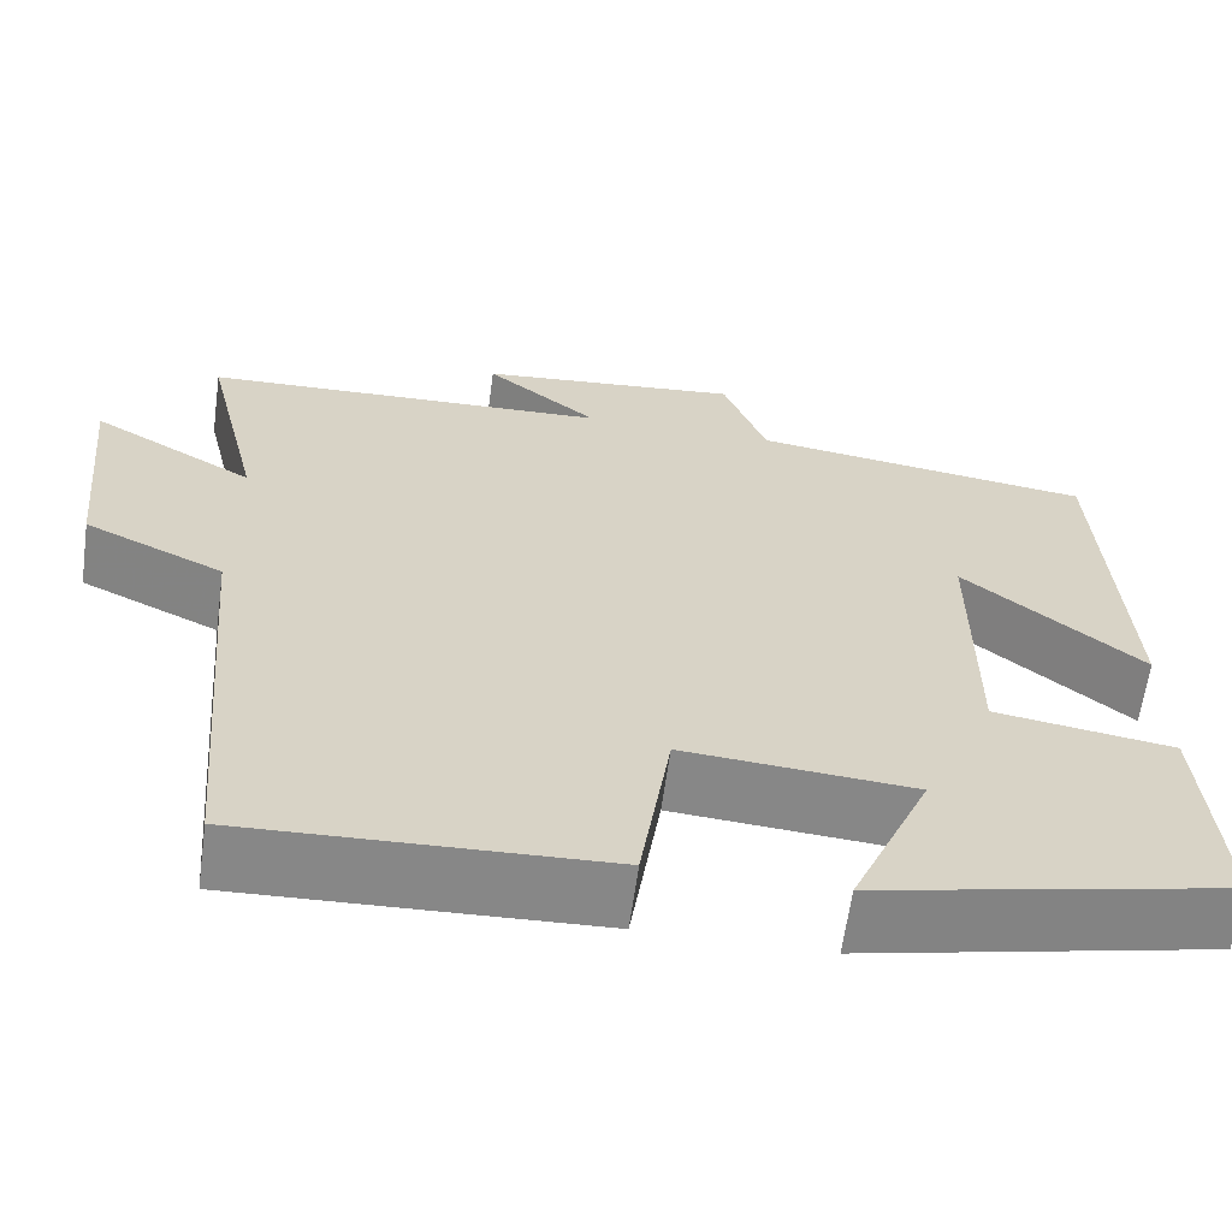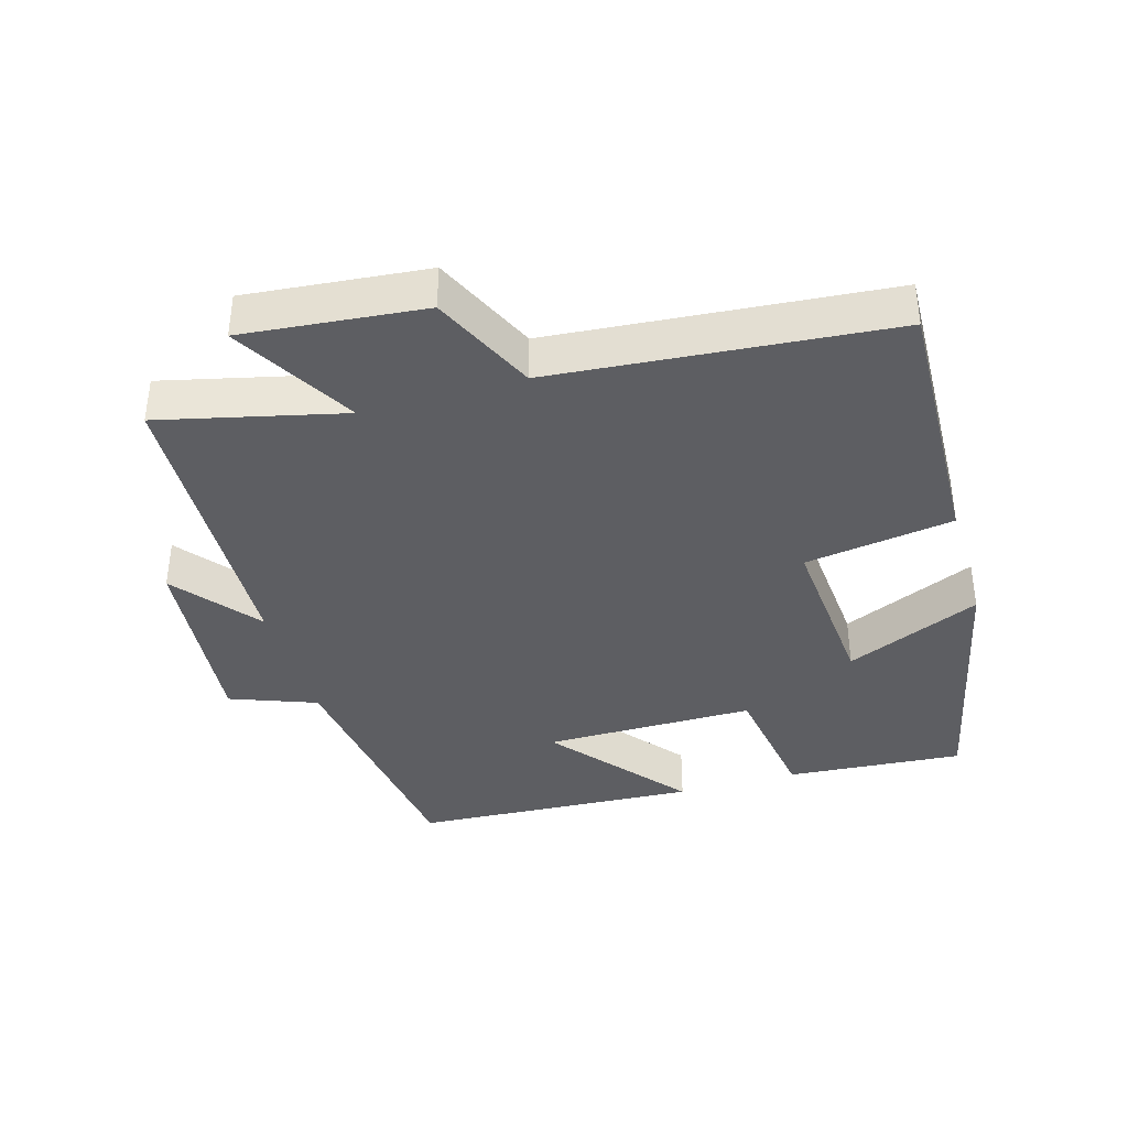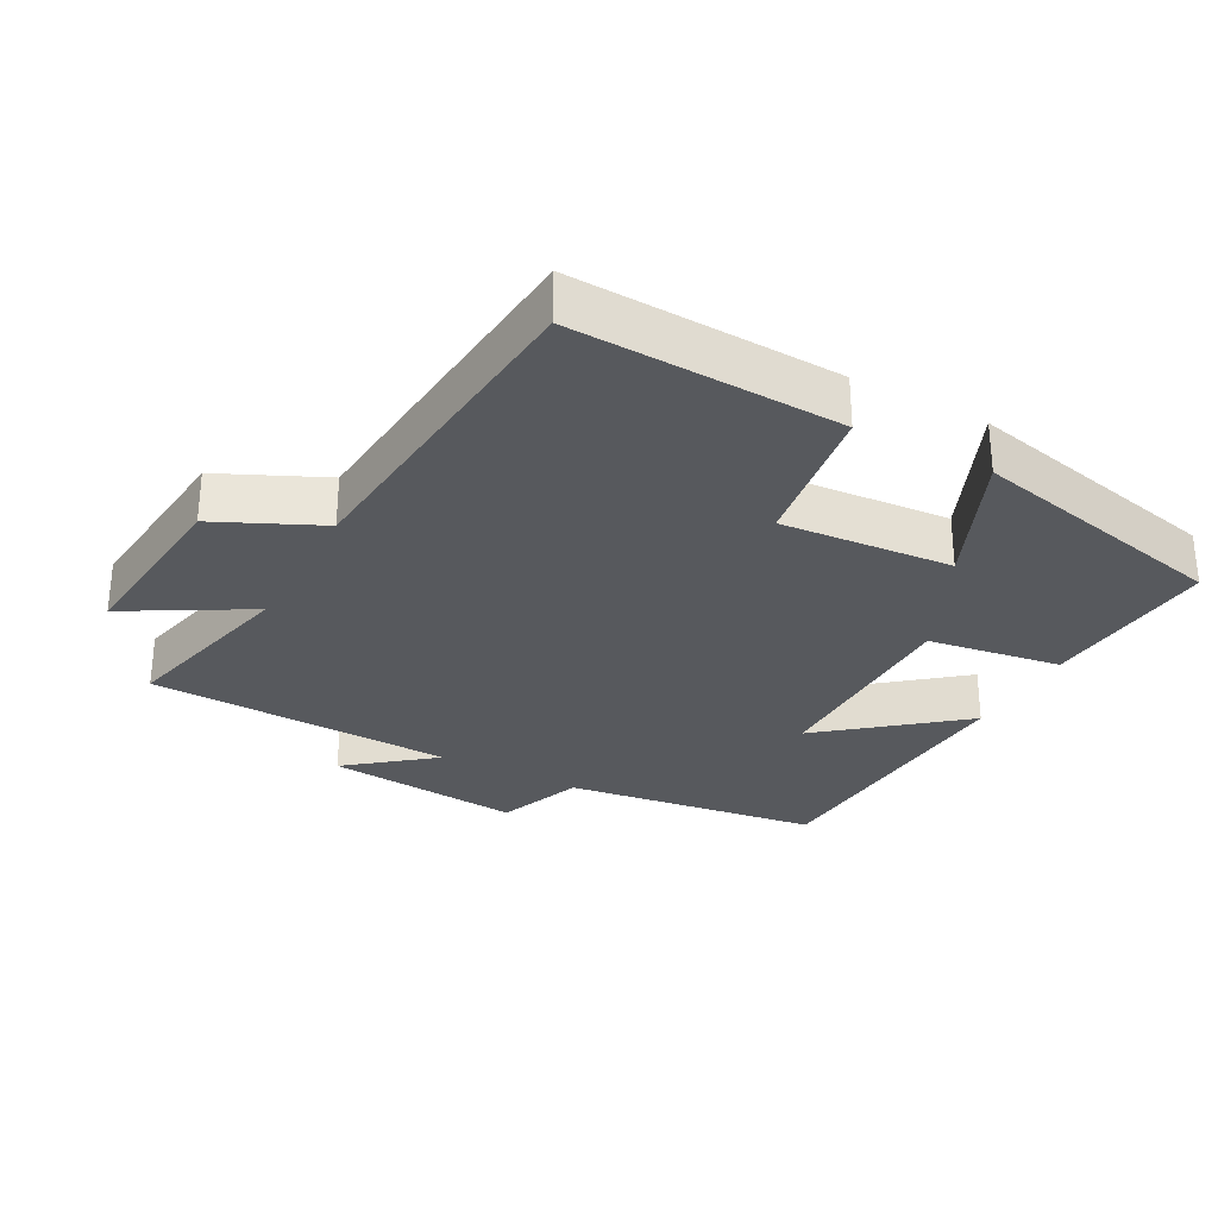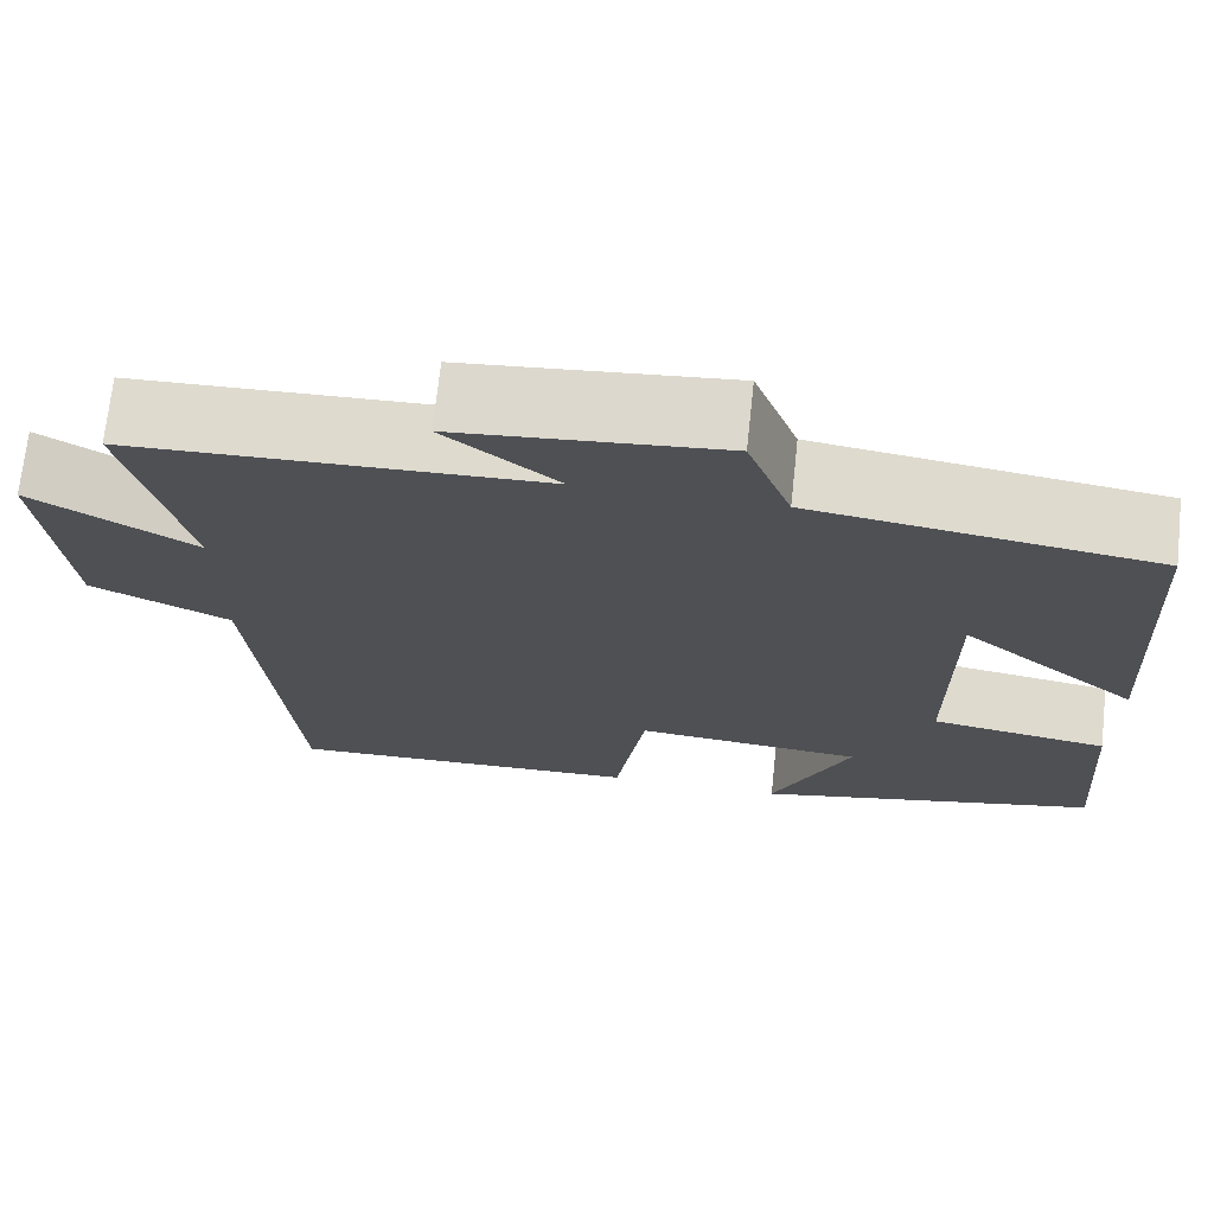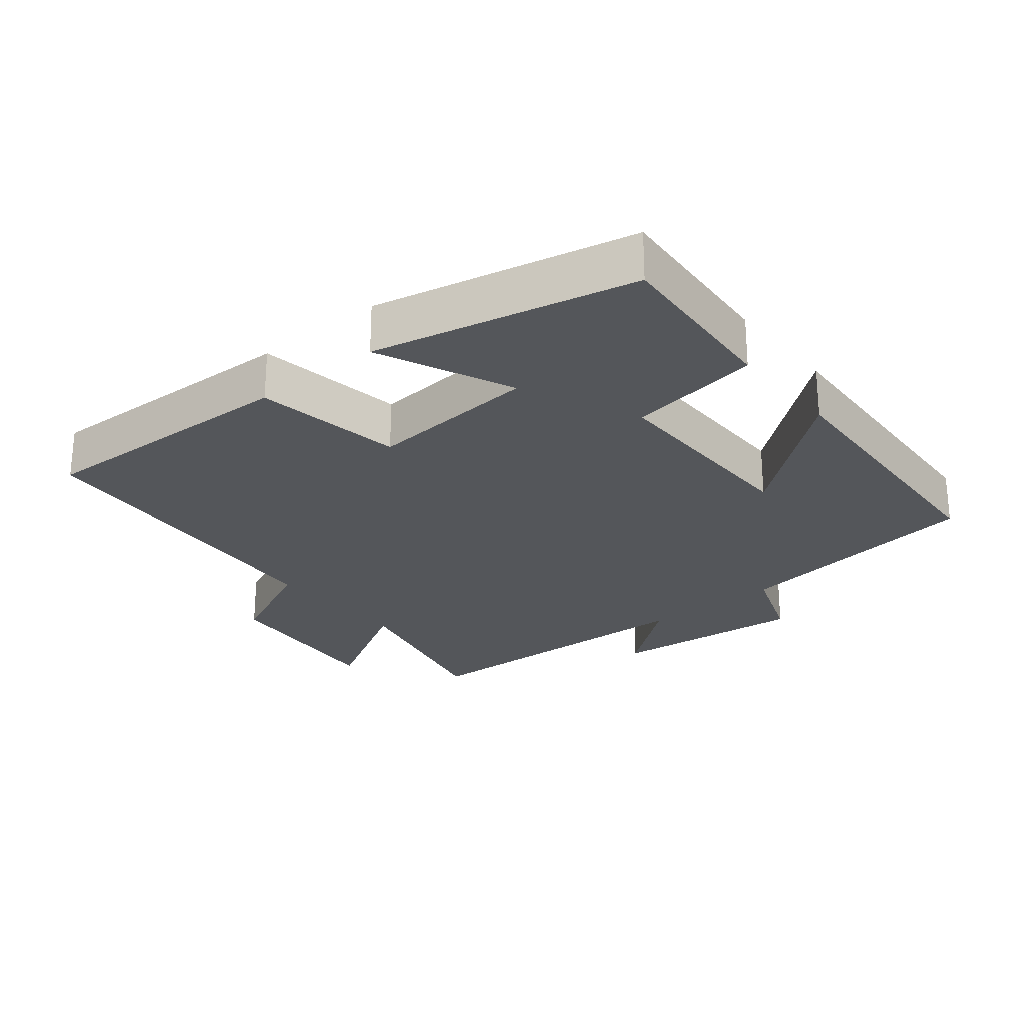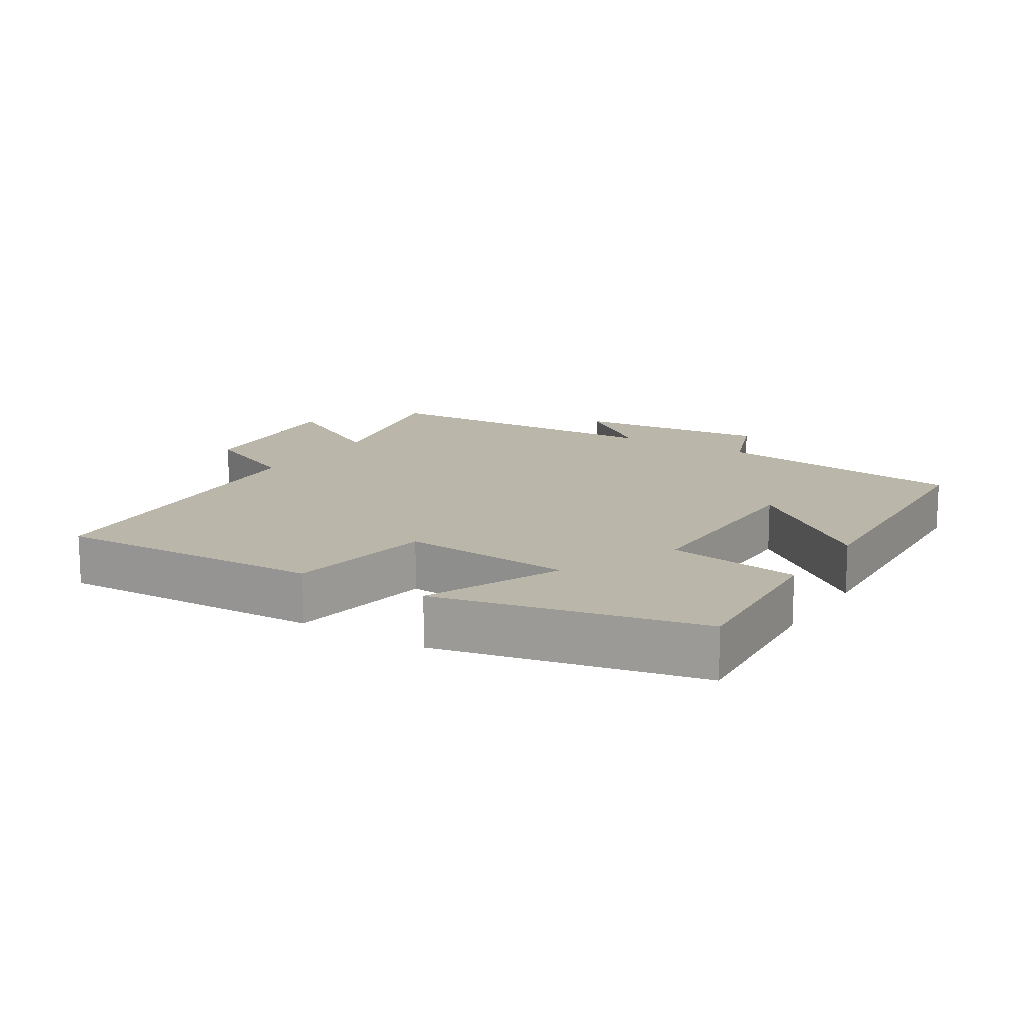
<metadata>
{"format":"obj","ext":"obj","renderer":"f3d","projection":"perspective","resolution":1024,"background":"white","views":[{"elev":-62.6,"azim":172.2,"up":"+Z"},{"elev":-38.4,"azim":106.3,"up":"+Y"},{"elev":-29.7,"azim":151.6,"up":"+Y"},{"elev":70.8,"azim":-173.8,"up":"+Z"},{"elev":-25.4,"azim":-140.6,"up":"+Y"},{"elev":14.1,"azim":-147.8,"up":"+Y"}]}
</metadata>
<code>
v 0.564 0.07 0.483
v 0.5 0.07 0.214
v 0.679 0.07 0.317
v 0.653 0.07 0.051
v 0.5 0.07 -0.02
v 0.457 0.07 -0.515
v 0.063 0.07 -0.5
v 0.03 0.07 -0.281
v -0.222 0.07 -0.301
v -0.135 0.07 -0.5
v -0.52 0.07 -0.415
v -0.5 0.07 -0.154
v -0.304 0.07 -0.124
v -0.304 0.07 0.186
v -0.5 0.07 0.026
v -0.476 0.07 0.448
v -0.1 0.07 0.5
v -0.052 0.07 0.627
v 0.238 0.07 0.599
v 0.114 0.07 0.5
v 0.564 0 0.483
v 0.5 0 0.214
v 0.679 0 0.317
v 0.653 0 0.051
v 0.5 0 -0.02
v 0.457 0 -0.515
v 0.063 0 -0.5
v 0.03 0 -0.281
v -0.222 0 -0.301
v -0.135 0 -0.5
v -0.52 0 -0.415
v -0.5 0 -0.154
v -0.304 0 -0.124
v -0.304 0 0.186
v -0.5 0 0.026
v -0.476 0 0.448
v -0.1 0 0.5
v -0.052 0 0.627
v 0.238 0 0.599
v 0.114 0 0.5
f 17 18 19 20
f 17 20 1 2
f 14 15 16 17
f 13 14 17 2
f 11 12 13
f 10 11 13
f 9 10 13
f 8 9 13 2
f 7 8 2
f 6 7 2
f 5 6 2
f 2 3 4 5
f 40 39 38 37
f 22 21 40 37
f 37 36 35 34
f 22 37 34 33
f 33 32 31
f 33 31 30
f 33 30 29
f 22 33 29 28
f 22 28 27
f 22 27 26
f 22 26 25
f 25 24 23 22
f 1 21 22 2
f 2 22 23 3
f 3 23 24 4
f 4 24 25 5
f 5 25 26 6
f 6 26 27 7
f 7 27 28 8
f 8 28 29 9
f 9 29 30 10
f 10 30 31 11
f 11 31 32 12
f 12 32 33 13
f 13 33 34 14
f 14 34 35 15
f 15 35 36 16
f 16 36 37 17
f 17 37 38 18
f 18 38 39 19
f 19 39 40 20
f 20 40 21 1

</code>
